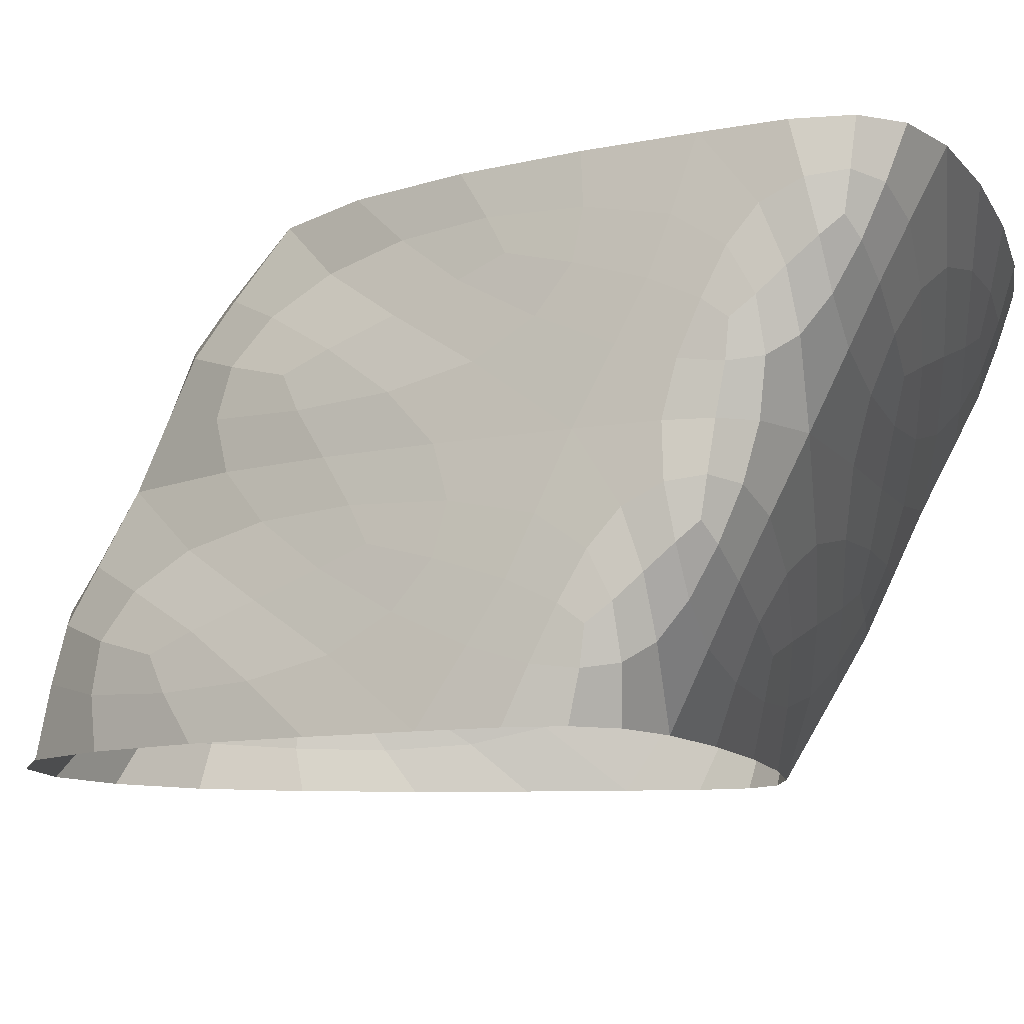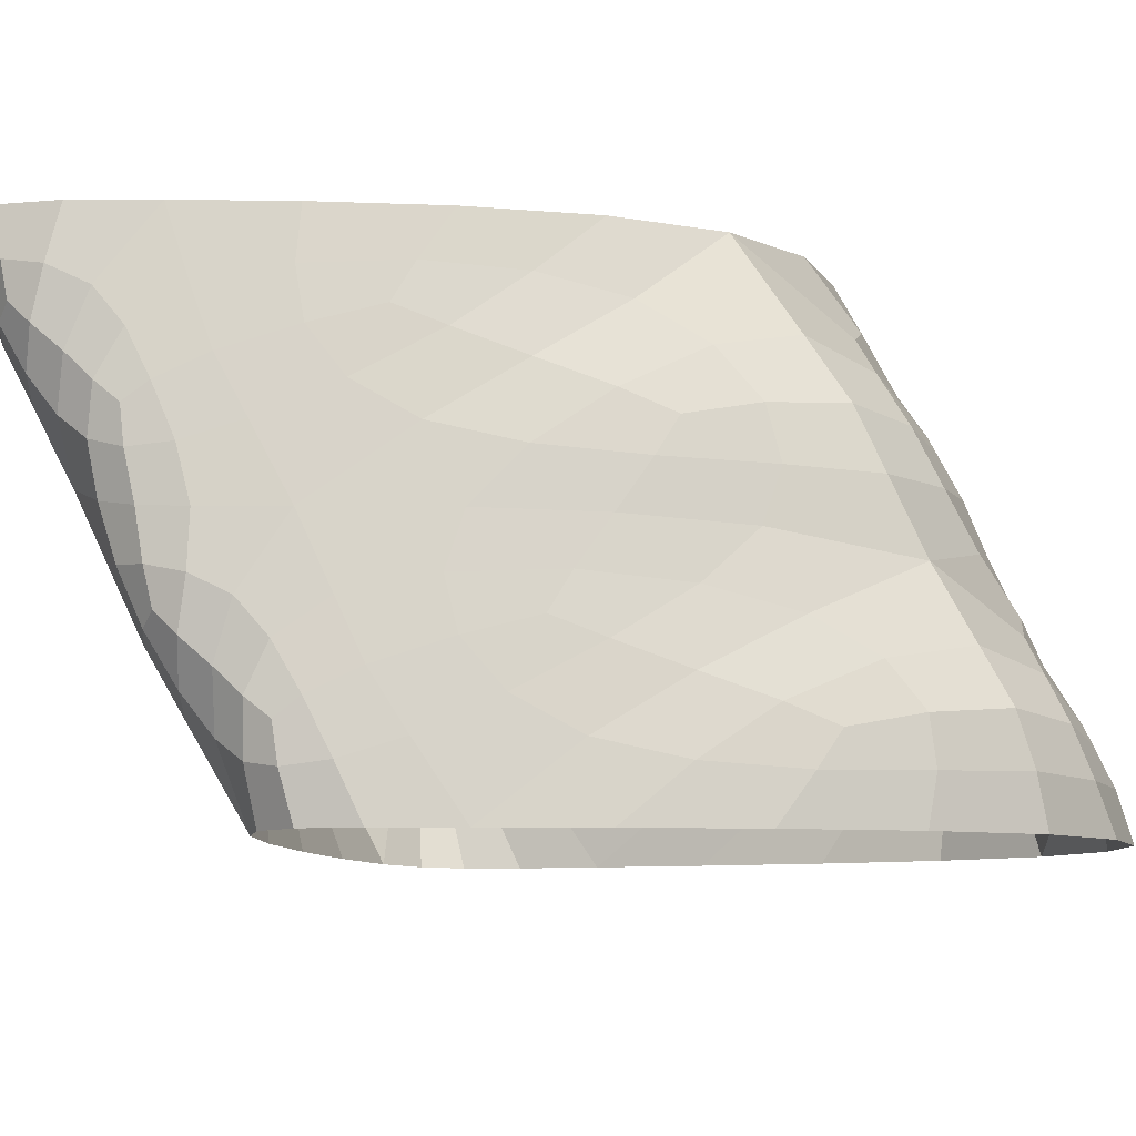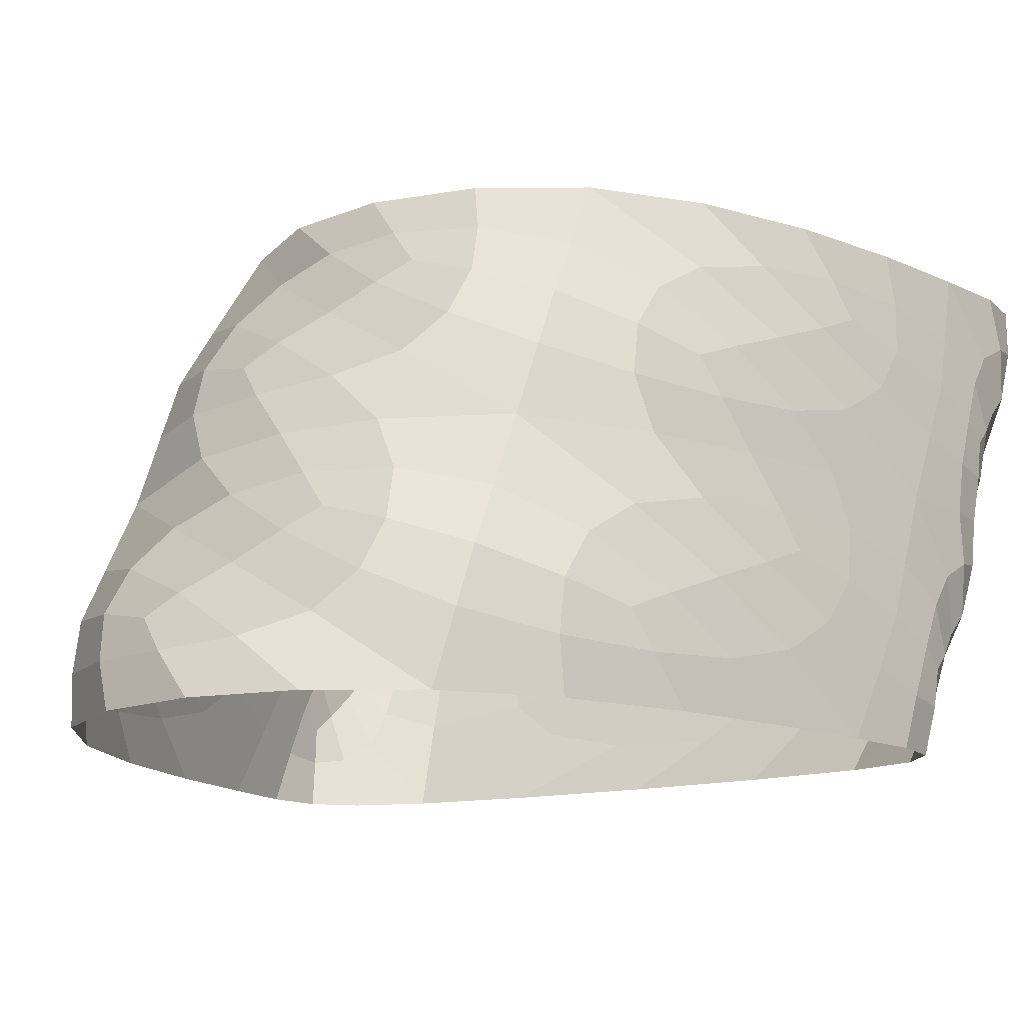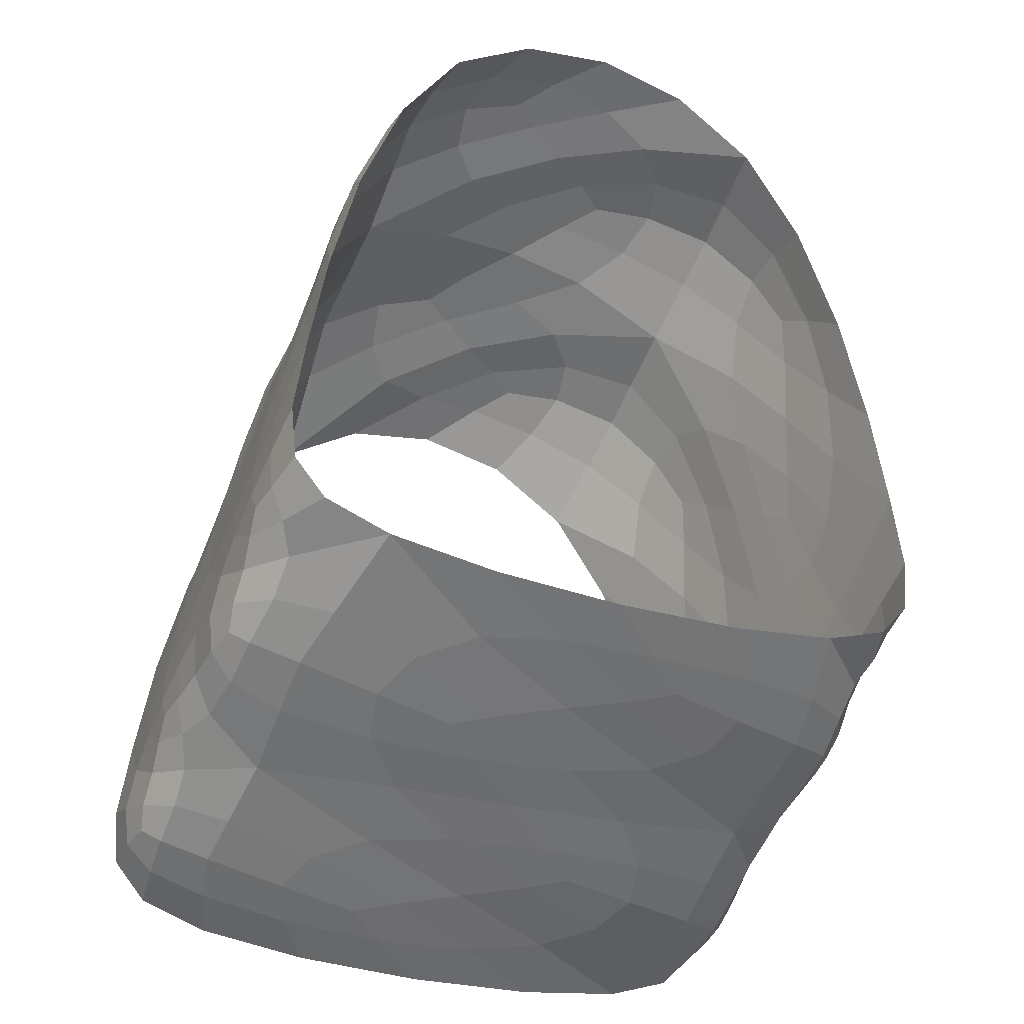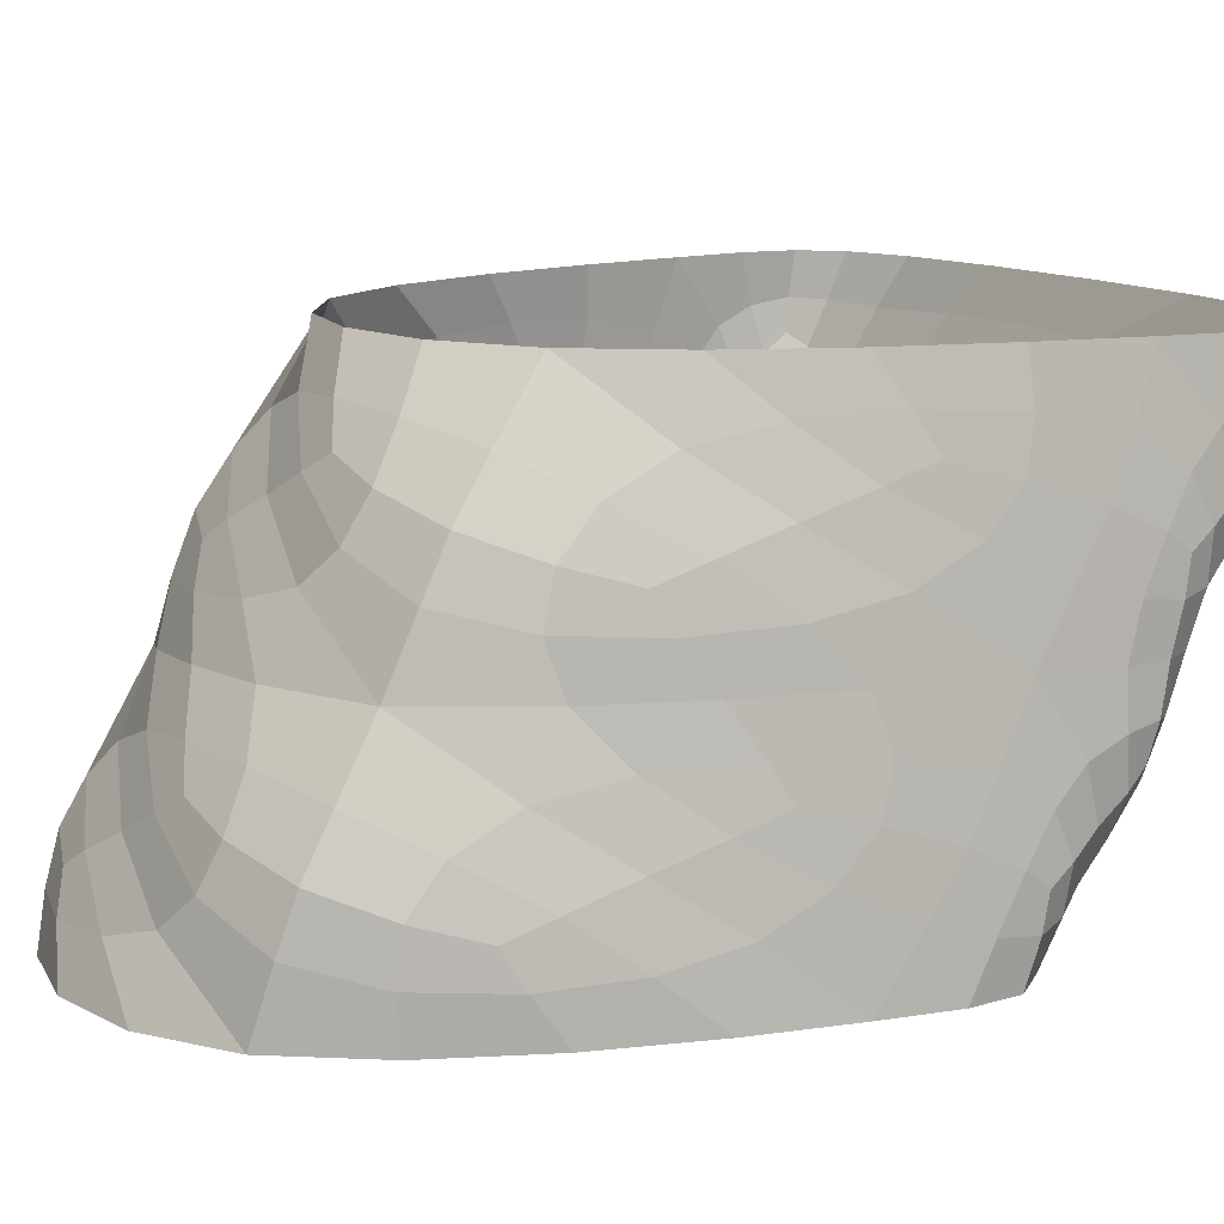
<metadata>
{"format":"obj","ext":"obj","renderer":"f3d","projection":"perspective","resolution":1024,"background":"white","views":[{"elev":-10.3,"azim":-73.0,"up":"+Z"},{"elev":-8.4,"azim":98.3,"up":"+Z"},{"elev":-13.1,"azim":-147.1,"up":"+Z"},{"elev":-29.9,"azim":153.6,"up":"+Y"},{"elev":12.0,"azim":-119.5,"up":"+Z"}]}
</metadata>
<code>
o cave_0_2_Cube.004
v 4.531 7.25 -14
v 5.062 2.188 -14
v 4.531 5.25 -10
v 5.062 0.1875 -10
v 1.469 7.25 -14
v 0.9375 2.188 -14
v 1.469 5.25 -10
v 0.9375 0.1875 -10
v 5.844 3.763 -14
v 5.844 1.762 -10
v 0.1562 1.762 -10
v 0.1562 3.763 -14
v 1.37 6.407 -12
v 0.7407 1.148 -12
v 4.63 6.531 -12.25
v 5.259 1.025 -11.75
v 5.877 2.644 -12
v 0.1235 2.644 -12
v 5.938 3.125 -14
v 5.891 2.675 -14
v 5.625 2.375 -14
v 0.3125 2.625 -10
v 0.5625 3.581 -10
v 0.9375 4.5 -10
v 4.125 2.075 -14
v 3 2.038 -14
v 1.875 2.075 -14
v 0.0625 3.125 -14
v 0.1094 2.675 -14
v 0.375 2.375 -14
v 2.188 7.7 -14
v 3 7.85 -14
v 3.812 7.7 -14
v 1.354 6.715 -12.56
v 1.342 6.952 -13
v 1.391 7.094 -13.44
v 0.7083 0.8604 -11.44
v 0.6849 0.637 -11
v 0.7812 0.4375 -10.56
v 5.938 1.125 -10
v 5.891 0.675 -10
v 5.625 0.375 -10
v 3.812 5.7 -10
v 3 5.85 -10
v 2.188 5.7 -10
v 4.646 6.27 -11.67
v 4.658 6.055 -11.2
v 4.609 5.74 -10.73
v 5.292 1.305 -12.33
v 5.315 1.535 -12.8
v 5.219 1.792 -13.27
v 1.875 0.075 -10
v 3 0.0375 -10
v 4.125 0.075 -10
v 5.062 6.5 -14
v 5.438 5.581 -14
v 5.688 4.625 -14
v 5.062 4.5 -10
v 5.438 3.581 -10
v 5.688 2.625 -10
v 5.882 2.344 -11.44
v 5.886 2.111 -11
v 5.87 1.95 -10.56
v 0.375 0.375 -10
v 0.1094 0.675 -10
v 0.0625 1.125 -10
v 0.9375 6.5 -14
v 0.5625 5.581 -14
v 0.3125 4.625 -14
v 0.1181 2.906 -12.56
v 0.1141 3.111 -13
v 0.1302 3.388 -13.44
v 1.391 5.656 -10.56
v 1.342 5.952 -11
v 1.354 6.152 -11.44
v 0.7812 1.875 -13.44
v 0.6849 1.637 -13
v 0.7083 1.423 -12.56
v 4.609 7.177 -13.6
v 4.658 7.055 -13.2
v 4.646 6.833 -12.8
v 5.219 0.3542 -10.4
v 5.315 0.5345 -10.8
v 5.292 0.7424 -11.2
v 5.87 3.388 -13.44
v 5.886 3.111 -13
v 5.882 2.906 -12.56
v 0.1302 1.95 -10.56
v 0.1141 2.111 -11
v 0.1181 2.344 -11.44
v 0.8385 5.458 -12
v 0.5399 4.588 -12
v 0.3212 3.694 -12
v 0.03993 2.006 -12
v 0.06988 1.648 -12
v 0.2396 1.385 -12
v 5.96 2.006 -12
v 5.93 1.638 -11.98
v 5.76 1.345 -11.92
v 2.245 6.808 -12
v 3 6.914 -12.02
v 3.755 6.848 -12.08
v 5.161 5.498 -12.08
v 5.46 4.598 -12.02
v 5.679 3.694 -12
v 4.073 1.008 -11.92
v 3 1.014 -11.98
v 1.927 1.048 -12
v 2 0.3438 -10.56
v 3.018 0.5176 -10.98
v 4.073 0.7267 -11.36
v 5.125 4.686 -10.57
v 5.451 4.075 -11
v 5.679 3.413 -11.44
v 3.719 6.036 -10.57
v 2.991 6.391 -11
v 2.245 6.527 -11.44
v 5.948 1.331 -10.56
v 5.927 1.149 -10.98
v 5.76 1.064 -11.36
v 0.3125 2.119 -13.44
v 0.08811 2.152 -13
v 0.03993 2.288 -12.56
v 0.3333 4.456 -13.44
v 0.543 5.099 -13
v 0.8385 5.74 -12.56
v 0.3212 3.413 -11.44
v 0.549 4.073 -11
v 0.875 4.681 -10.56
v 0.2396 1.104 -11.44
v 0.07292 1.159 -11
v 0.05208 1.331 -10.56
v 5.96 2.288 -12.56
v 5.912 2.15 -13
v 5.688 2.114 -13.43
v 3.755 7.13 -12.64
v 3.009 7.4 -13.02
v 2.281 7.469 -13.44
v 5.161 5.78 -12.64
v 5.457 5.109 -13.02
v 5.667 4.456 -13.44
v 1.927 1.329 -12.56
v 2.982 1.526 -13
v 4 1.776 -13.43
v 2.104 0.6911 -11.33
v 3.361 0.7963 -11.54
v 2.481 0.6105 -11.18
v 1.562 0.4792 -10.83
v 1.394 0.6476 -11.19
v 1.514 0.8444 -11.58
v 2.469 0.8269 -11.61
v 5.636 3.188 -10.67
v 5.748 2.942 -11.17
v 5.559 3.558 -10.81
v 5.323 4.058 -10.42
v 5.557 3.347 -10.38
v 5.74 2.596 -10.42
v 5.768 2.668 -10.81
v 3.615 6.575 -11.37
v 2.736 6.681 -11.58
v 3.353 6.509 -11.2
v 4.01 6.188 -10.88
v 4.115 6.416 -11.26
v 4.035 6.625 -11.67
v 3.359 6.743 -11.65
v 5.877 0.7533 -10.63
v 5.736 0.8421 -11.08
v 5.926 0.9241 -10.79
v 5.969 1.021 -10.42
v 5.914 0.7135 -10.36
v 5.688 0.5 -10.38
v 5.731 0.648 -10.74
v 0.1222 1.767 -12.67
v 0.02315 1.992 -12.42
v 0.08391 1.93 -12.81
v 0.3125 1.896 -13.17
v 0.2691 1.685 -12.81
v 0.2639 1.511 -12.42
v 0.07176 1.709 -12.38
v 0.361 4.193 -12.67
v 0.6528 5.097 -12.42
v 0.4366 4.575 -12.81
v 0.2604 3.971 -13.17
v 0.2324 3.668 -12.81
v 0.2523 3.567 -12.42
v 0.4346 4.349 -12.38
v 0.3637 3.188 -10.67
v 0.6771 4.058 -10.42
v 0.4407 3.558 -10.81
v 0.2523 2.942 -11.17
v 0.2324 2.668 -10.81
v 0.2604 2.596 -10.42
v 0.4427 3.347 -10.38
v 0.1231 0.7698 -10.67
v 0.03125 1.021 -10.42
v 0.07379 0.9351 -10.81
v 0.2639 0.8861 -11.17
v 0.2691 0.6851 -10.81
v 0.3125 0.5208 -10.42
v 0.08594 0.7188 -10.38
v 5.878 1.75 -12.63
v 5.688 1.875 -13.12
v 5.916 1.925 -12.8
v 5.977 1.992 -12.42
v 5.928 1.698 -12.35
v 5.736 1.467 -12.33
v 5.731 1.648 -12.74
v 3.617 7.571 -13.37
v 2.76 7.642 -13.58
v 3.365 7.514 -13.21
v 4.035 7.25 -12.92
v 4.115 7.416 -13.26
v 4.01 7.562 -13.62
v 3.359 7.718 -13.64
v 5.639 4.195 -12.67
v 5.74 3.971 -13.17
v 5.563 4.581 -12.82
v 5.347 5.12 -12.46
v 5.565 4.355 -12.39
v 5.748 3.567 -12.42
v 5.768 3.668 -12.81
v 2.099 1.695 -13.33
v 3.312 1.829 -13.58
v 2.457 1.616 -13.19
v 1.514 1.469 -12.83
v 1.394 1.648 -13.19
v 1.562 1.854 -13.58
v 2.469 1.837 -13.62
v 3.901 0.345 -10.63
v 4.486 0.5921 -11.08
v 4.606 0.423 -10.74
v 4.438 0.25 -10.38
v 3.531 0.2073 -10.36
v 2.688 0.2458 -10.42
v 3.543 0.4178 -10.79
v 5.271 4.997 -11.37
v 5.56 4.075 -11.58
v 5.367 4.842 -11.65
v 5.076 5.625 -11.67
v 5.053 5.516 -11.26
v 5.052 5.188 -10.88
v 5.361 4.607 -11.2
v 2.383 6.221 -10.67
v 1.965 6.372 -11.17
v 1.885 6.191 -10.81
v 1.99 5.958 -10.42
v 2.641 6.088 -10.38
v 3.24 6.058 -10.42
v 2.635 6.316 -10.81
v 5.965 1.539 -11.33
v 5.861 1.296 -11.54
v 5.954 1.566 -11.61
v 5.956 1.9 -11.58
v 5.955 1.73 -11.19
v 5.948 1.554 -10.83
v 5.952 1.354 -11.18
v 0.04077 2.543 -13.33
v 0.04398 2.525 -12.83
v 0.04485 2.73 -13.19
v 0.05208 2.929 -13.58
v 0.0599 2.581 -13.62
v 0.1875 2.329 -13.58
v 0.05787 2.355 -13.19
v 0.7299 5.983 -13.33
v 0.9236 6.206 -12.83
v 0.947 6.478 -13.19
v 0.9479 6.542 -13.58
v 0.6406 5.828 -13.62
v 0.4479 5.104 -13.58
v 0.6345 5.619 -13.19
v 0.729 4.98 -11.33
v 0.9479 5.167 -10.83
v 0.947 5.478 -11.19
v 0.9236 5.581 -11.58
v 0.6325 4.831 -11.62
v 0.4398 4.075 -11.58
v 0.6386 4.602 -11.19
v 0.03537 1.542 -11.33
v 0.05208 1.554 -10.83
v 0.04485 1.73 -11.19
v 0.04398 1.9 -11.58
v 0.04572 1.572 -11.62
v 0.1389 1.319 -11.58
v 0.04774 1.36 -11.19
v 5.959 2.543 -13.33
v 5.812 2.329 -13.58
v 5.94 2.581 -13.62
v 5.948 2.929 -13.58
v 5.955 2.73 -13.19
v 5.956 2.525 -12.83
v 5.942 2.355 -13.19
v 2.385 7.228 -12.67
v 1.99 7.333 -13.17
v 1.885 7.191 -12.81
v 1.965 6.997 -12.42
v 2.641 7.113 -12.39
v 3.264 7.12 -12.46
v 2.647 7.322 -12.82
v 5.27 6 -13.37
v 5.552 5.104 -13.58
v 5.359 5.833 -13.64
v 5.052 6.562 -13.62
v 5.053 6.516 -13.26
v 5.076 6.25 -12.92
v 5.365 5.63 -13.21
v 3.896 1.344 -12.63
v 4.438 1.625 -13.12
v 4.606 1.423 -12.74
v 4.486 1.217 -12.33
v 3.531 1.197 -12.35
v 2.639 1.236 -12.42
v 3.519 1.424 -12.8
f 146 147 145 151
f 148 149 145 147
f 150 151 145 149
f 16 111 146 106
f 111 110 147 146
f 106 146 151 107
f 8 39 148 109
f 39 38 149 148
f 109 148 147 110
f 14 108 150 37
f 108 107 151 150
f 37 150 149 38
f 153 154 152 158
f 155 156 152 154
f 157 158 152 156
f 17 114 153 61
f 114 113 154 153
f 61 153 158 62
f 3 58 155 112
f 58 59 156 155
f 112 155 154 113
f 10 63 157 60
f 63 62 158 157
f 60 157 156 59
f 160 161 159 165
f 162 163 159 161
f 164 165 159 163
f 13 117 160 100
f 117 116 161 160
f 100 160 165 101
f 3 48 162 115
f 48 47 163 162
f 115 162 161 116
f 15 102 164 46
f 102 101 165 164
f 46 164 163 47
f 167 168 166 172
f 169 170 166 168
f 171 172 166 170
f 16 120 167 84
f 120 119 168 167
f 84 167 172 83
f 10 40 169 118
f 40 41 170 169
f 118 169 168 119
f 4 82 171 42
f 82 83 172 171
f 42 171 170 41
f 174 175 173 179
f 176 177 173 175
f 178 179 173 177
f 18 123 174 94
f 123 122 175 174
f 94 174 179 95
f 6 76 176 121
f 76 77 177 176
f 121 176 175 122
f 14 96 178 78
f 96 95 179 178
f 78 178 177 77
f 181 182 180 186
f 183 184 180 182
f 185 186 180 184
f 13 126 181 91
f 126 125 182 181
f 91 181 186 92
f 12 72 183 124
f 72 71 184 183
f 124 183 182 125
f 18 93 185 70
f 93 92 186 185
f 70 185 184 71
f 188 189 187 193
f 190 191 187 189
f 192 193 187 191
f 7 129 188 24
f 129 128 189 188
f 24 188 193 23
f 18 90 190 127
f 90 89 191 190
f 127 190 189 128
f 11 22 192 88
f 22 23 193 192
f 88 192 191 89
f 195 196 194 200
f 197 198 194 196
f 199 200 194 198
f 11 132 195 66
f 132 131 196 195
f 66 195 200 65
f 14 37 197 130
f 37 38 198 197
f 130 197 196 131
f 8 64 199 39
f 64 65 200 199
f 39 199 198 38
f 202 203 201 207
f 204 205 201 203
f 206 207 201 205
f 2 135 202 51
f 135 134 203 202
f 51 202 207 50
f 17 97 204 133
f 97 98 205 204
f 133 204 203 134
f 16 49 206 99
f 49 50 207 206
f 99 206 205 98
f 209 210 208 214
f 211 212 208 210
f 213 214 208 212
f 5 138 209 31
f 138 137 210 209
f 31 209 214 32
f 15 81 211 136
f 81 80 212 211
f 136 211 210 137
f 1 33 213 79
f 33 32 214 213
f 79 213 212 80
f 216 217 215 221
f 218 219 215 217
f 220 221 215 219
f 9 141 216 85
f 141 140 217 216
f 85 216 221 86
f 15 103 218 139
f 103 104 219 218
f 139 218 217 140
f 17 87 220 105
f 87 86 221 220
f 105 220 219 104
f 223 224 222 228
f 225 226 222 224
f 227 228 222 226
f 2 144 223 25
f 144 143 224 223
f 25 223 228 26
f 14 78 225 142
f 78 77 226 225
f 142 225 224 143
f 6 27 227 76
f 27 26 228 227
f 76 227 226 77
f 230 231 229 235
f 232 233 229 231
f 234 235 229 233
f 16 84 230 111
f 84 83 231 230
f 111 230 235 110
f 4 54 232 82
f 54 53 233 232
f 82 232 231 83
f 8 109 234 52
f 109 110 235 234
f 52 234 233 53
f 237 238 236 242
f 239 240 236 238
f 241 242 236 240
f 17 105 237 114
f 105 104 238 237
f 114 237 242 113
f 15 46 239 103
f 46 47 240 239
f 103 239 238 104
f 3 112 241 48
f 112 113 242 241
f 48 241 240 47
f 244 245 243 249
f 246 247 243 245
f 248 249 243 247
f 13 75 244 117
f 75 74 245 244
f 117 244 249 116
f 7 45 246 73
f 45 44 247 246
f 73 246 245 74
f 3 115 248 43
f 115 116 249 248
f 43 248 247 44
f 251 252 250 256
f 253 254 250 252
f 255 256 250 254
f 16 99 251 120
f 99 98 252 251
f 120 251 256 119
f 17 61 253 97
f 61 62 254 253
f 97 253 252 98
f 10 118 255 63
f 118 119 256 255
f 63 255 254 62
f 258 259 257 263
f 260 261 257 259
f 262 263 257 261
f 18 70 258 123
f 70 71 259 258
f 123 258 263 122
f 12 28 260 72
f 28 29 261 260
f 72 260 259 71
f 6 121 262 30
f 121 122 263 262
f 30 262 261 29
f 265 266 264 270
f 267 268 264 266
f 269 270 264 268
f 13 34 265 126
f 34 35 266 265
f 126 265 270 125
f 5 67 267 36
f 67 68 268 267
f 36 267 266 35
f 12 124 269 69
f 124 125 270 269
f 69 269 268 68
f 272 273 271 277
f 274 275 271 273
f 276 277 271 275
f 7 73 272 129
f 73 74 273 272
f 129 272 277 128
f 13 91 274 75
f 91 92 275 274
f 75 274 273 74
f 18 127 276 93
f 127 128 277 276
f 93 276 275 92
f 279 280 278 284
f 281 282 278 280
f 283 284 278 282
f 11 88 279 132
f 88 89 280 279
f 132 279 284 131
f 18 94 281 90
f 94 95 282 281
f 90 281 280 89
f 14 130 283 96
f 130 131 284 283
f 96 283 282 95
f 286 287 285 291
f 288 289 285 287
f 290 291 285 289
f 2 21 286 135
f 21 20 287 286
f 135 286 291 134
f 9 85 288 19
f 85 86 289 288
f 19 288 287 20
f 17 133 290 87
f 133 134 291 290
f 87 290 289 86
f 293 294 292 298
f 295 296 292 294
f 297 298 292 296
f 5 36 293 138
f 36 35 294 293
f 138 293 298 137
f 13 100 295 34
f 100 101 296 295
f 34 295 294 35
f 15 136 297 102
f 136 137 298 297
f 102 297 296 101
f 300 301 299 305
f 302 303 299 301
f 304 305 299 303
f 9 57 300 141
f 57 56 301 300
f 141 300 305 140
f 1 79 302 55
f 79 80 303 302
f 55 302 301 56
f 15 139 304 81
f 139 140 305 304
f 81 304 303 80
f 307 308 306 312
f 309 310 306 308
f 311 312 306 310
f 2 51 307 144
f 51 50 308 307
f 144 307 312 143
f 16 106 309 49
f 106 107 310 309
f 49 309 308 50
f 14 142 311 108
f 142 143 312 311
f 108 311 310 107

</code>
